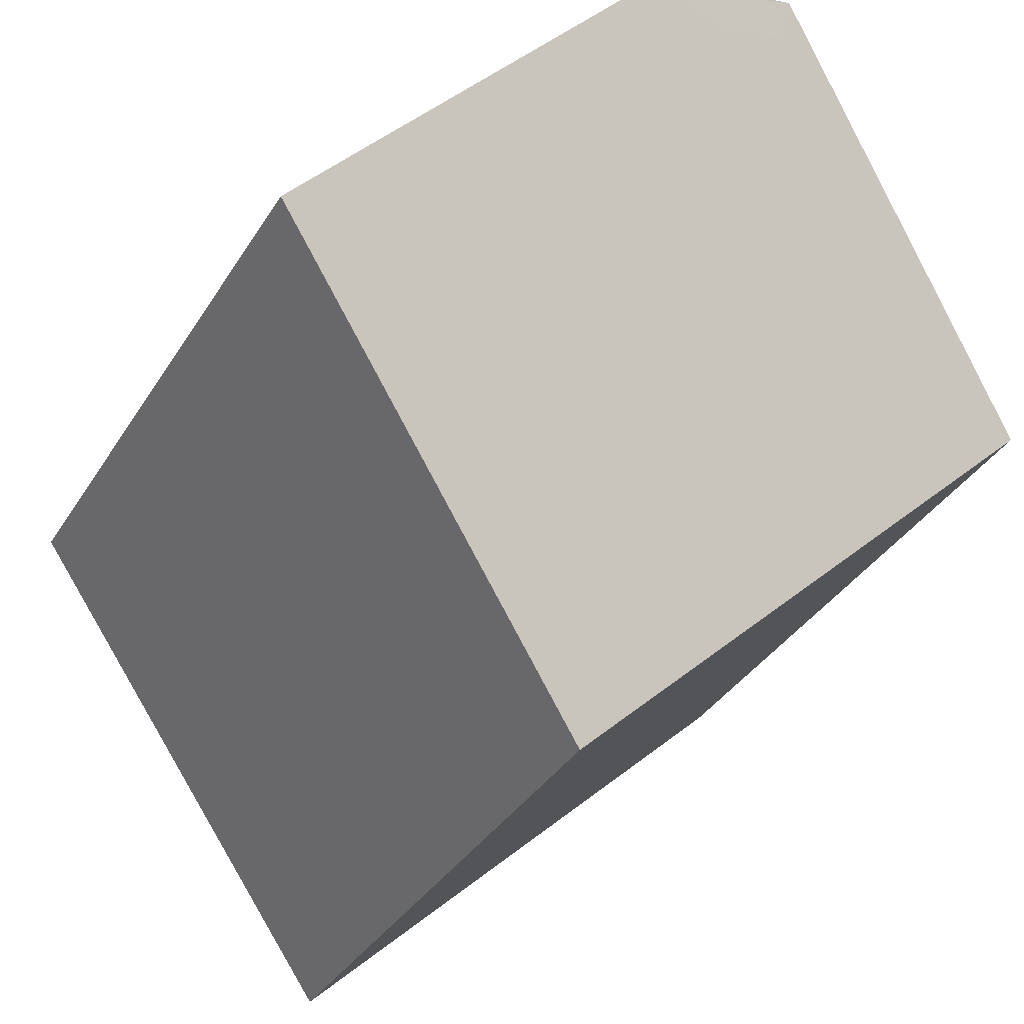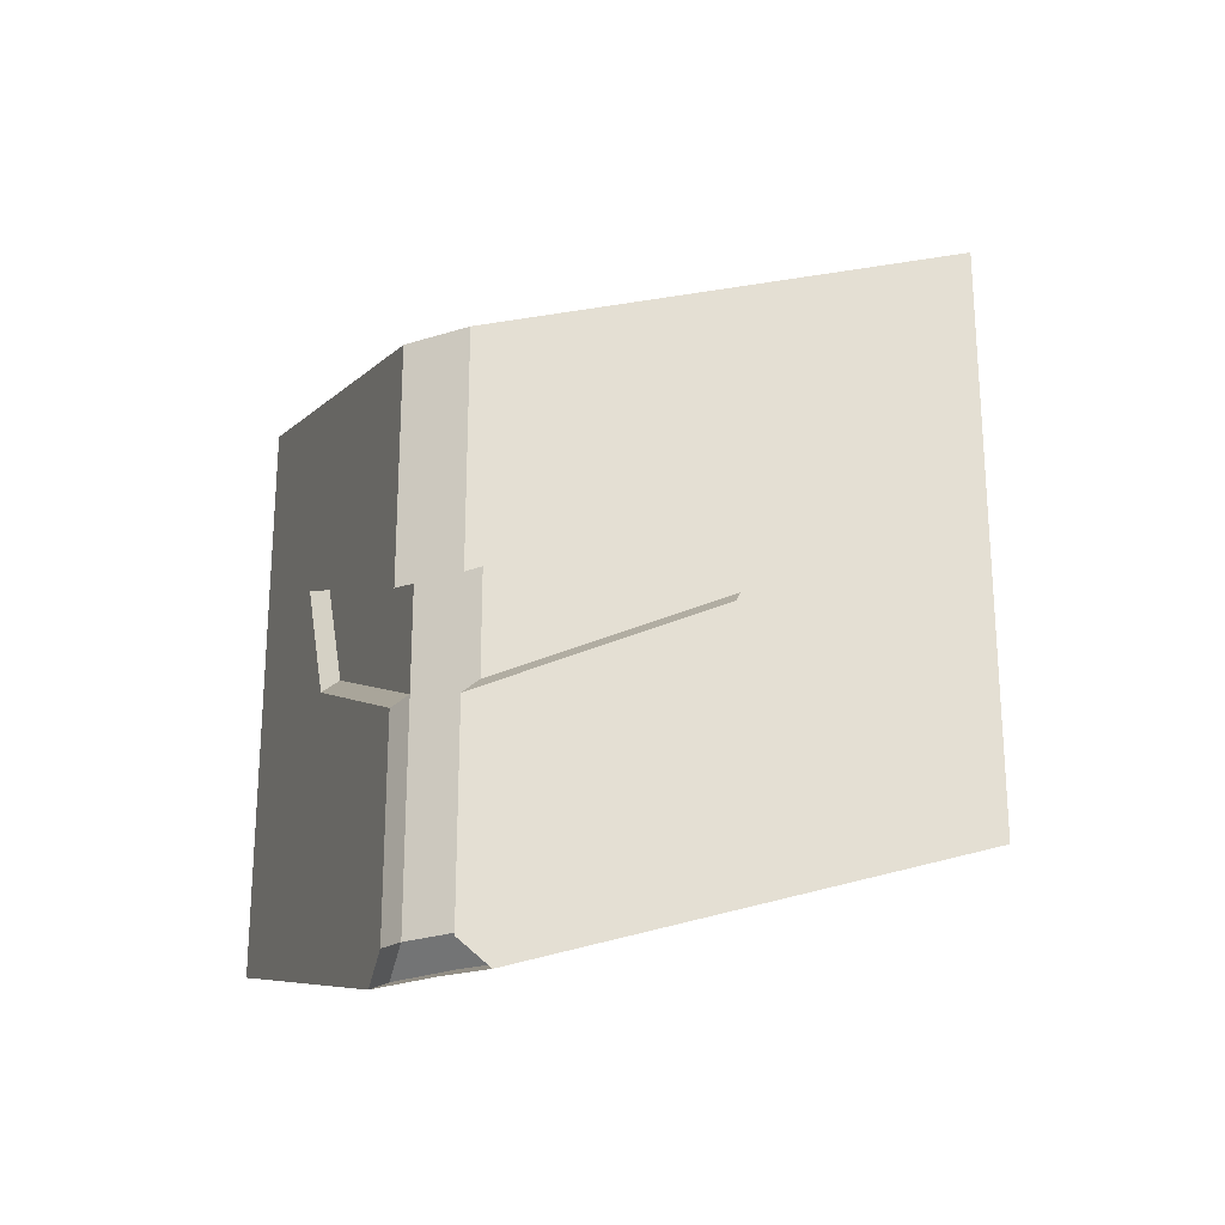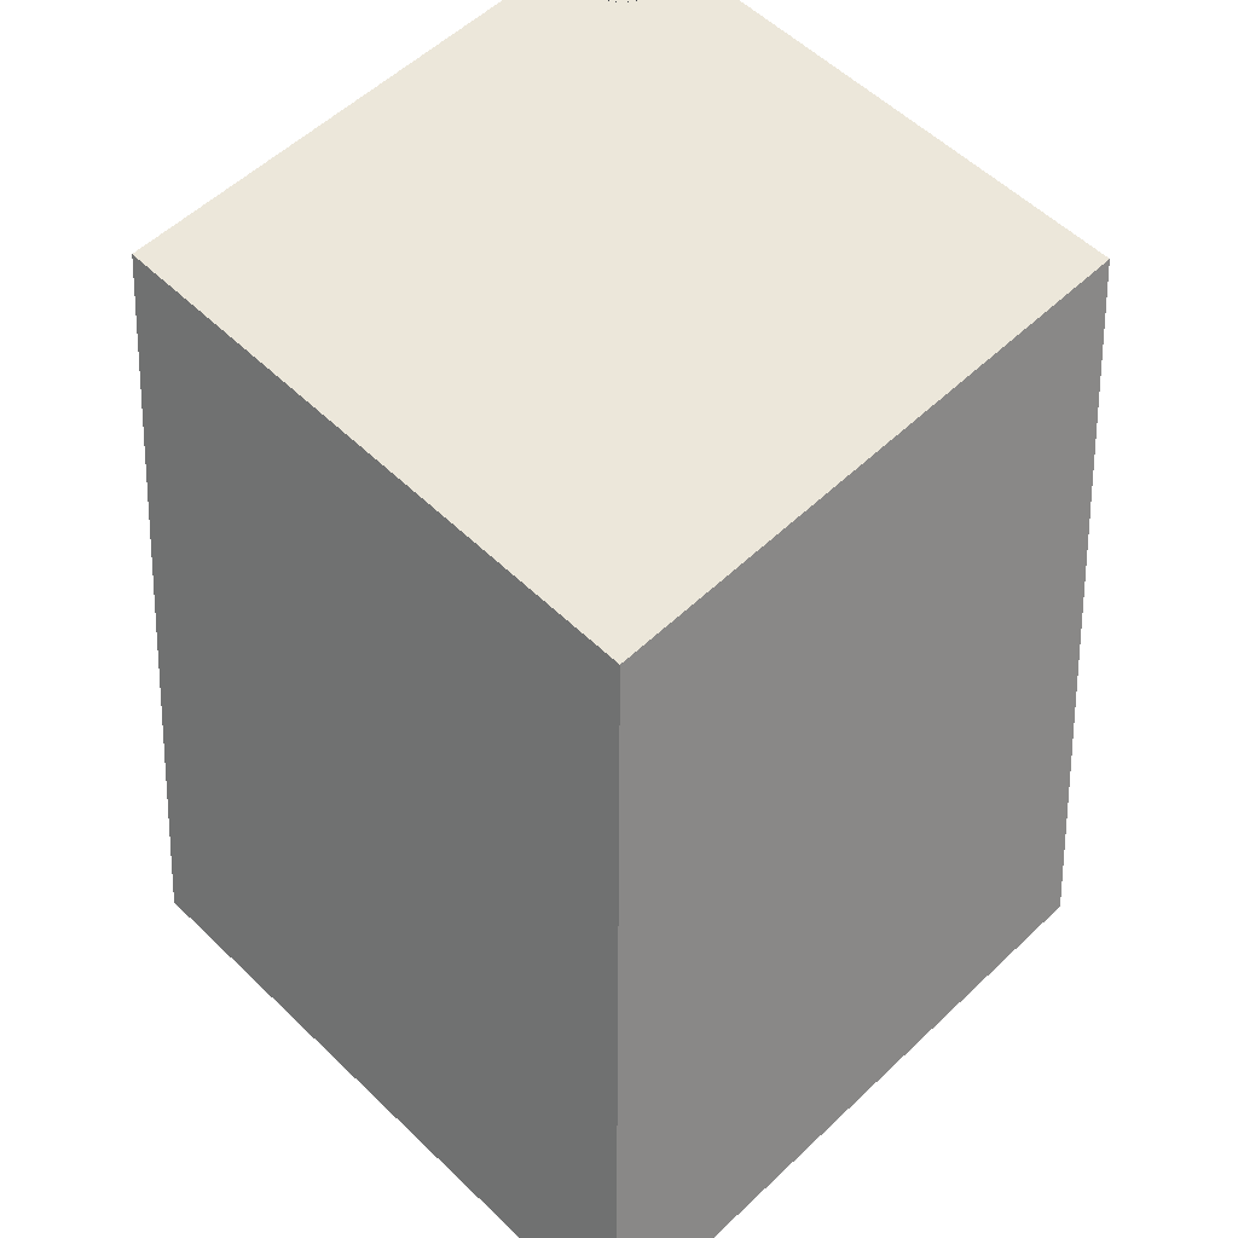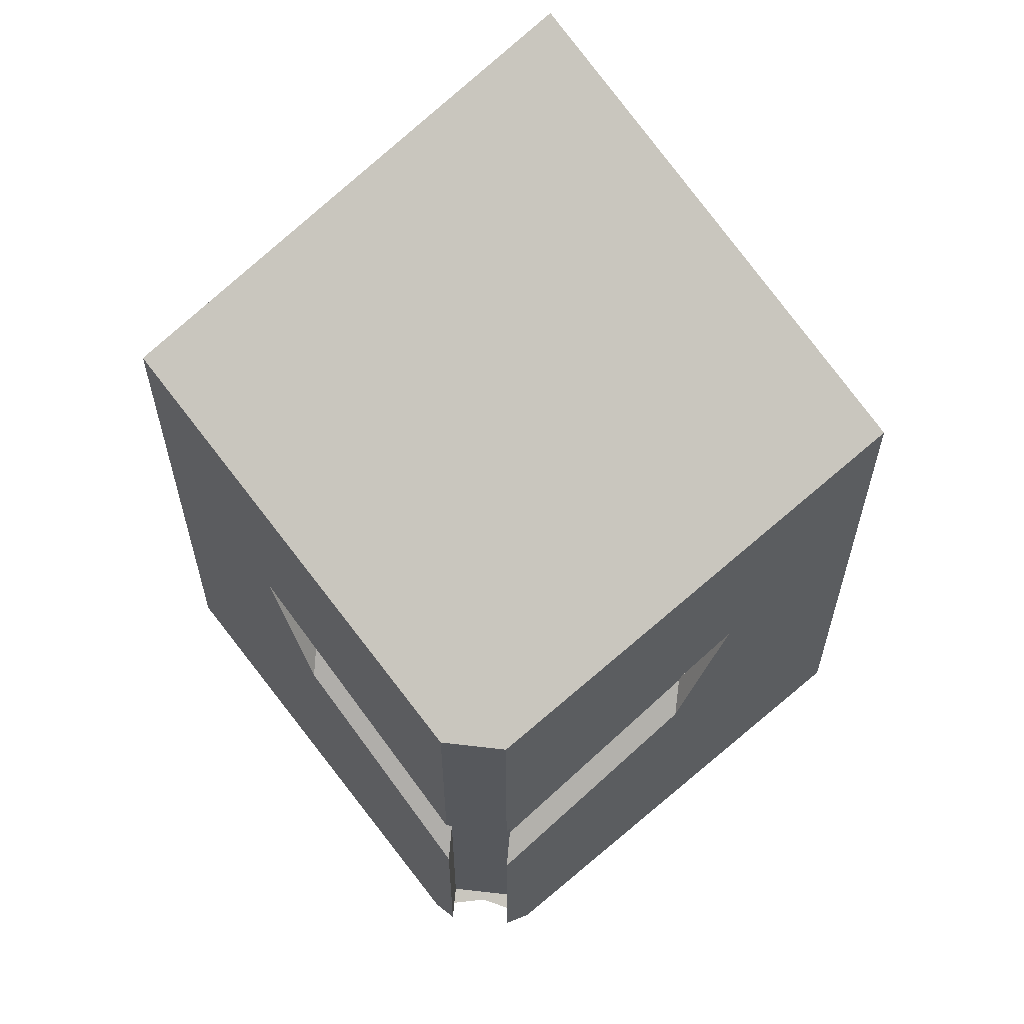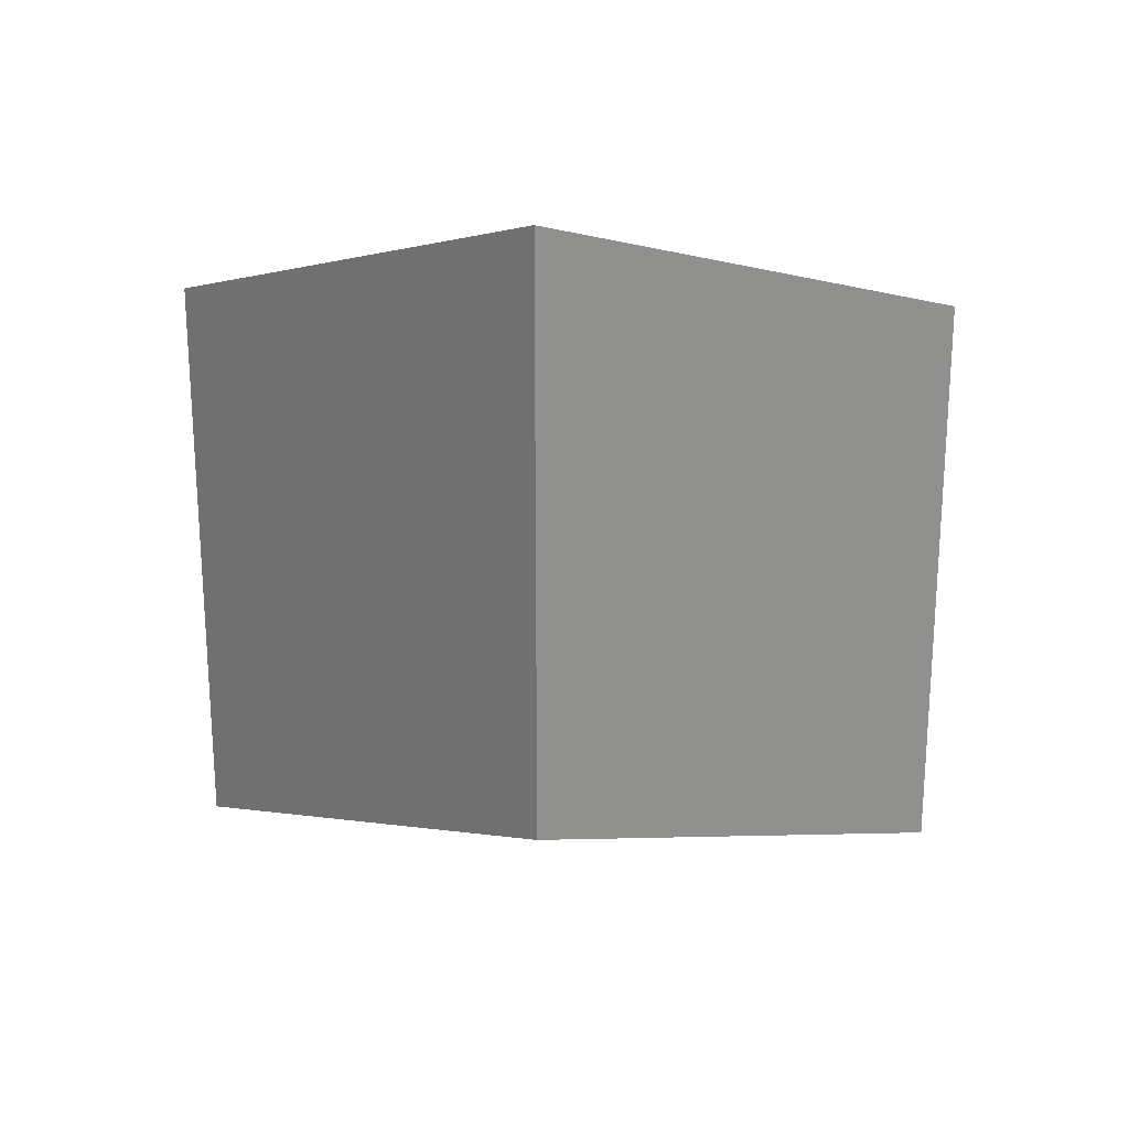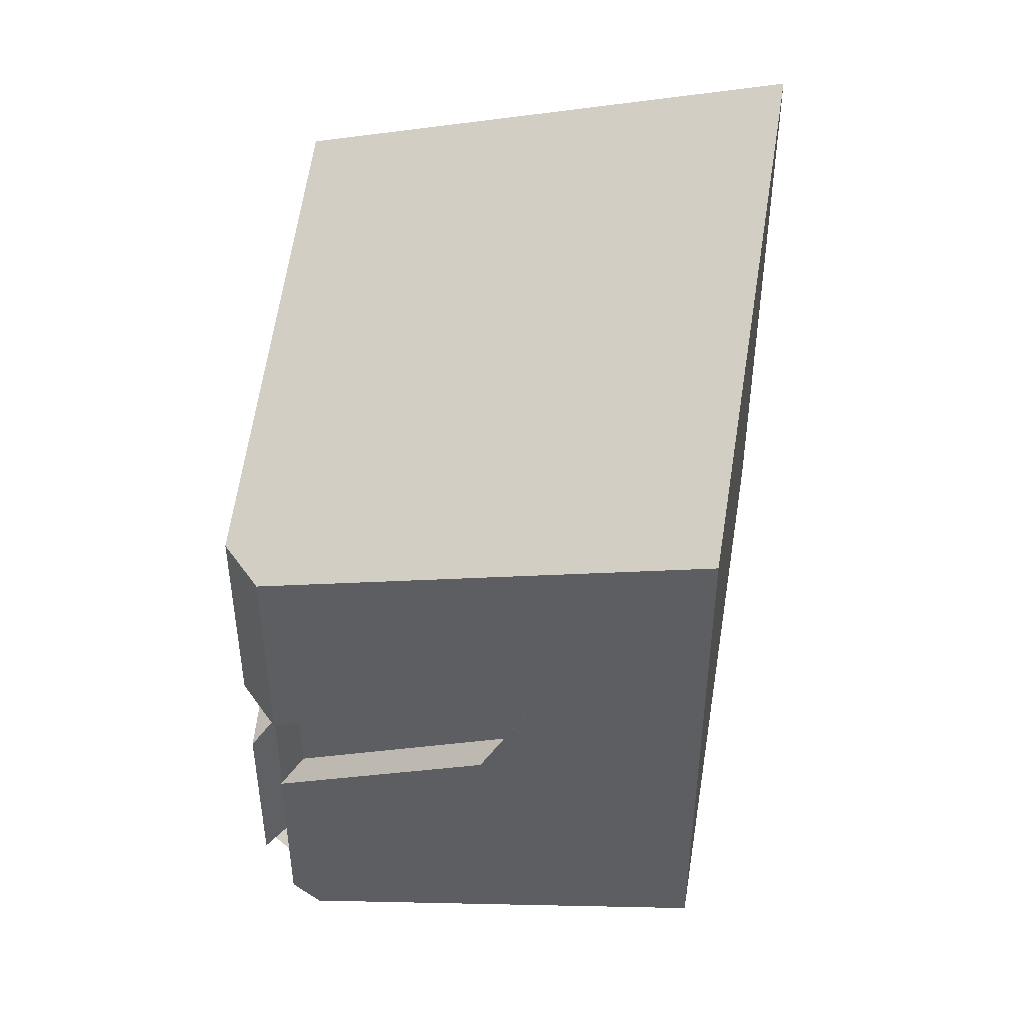
<metadata>
{"format":"obj","ext":"obj","renderer":"f3d","projection":"perspective","resolution":1024,"background":"white","views":[{"elev":-35.0,"azim":-27.3,"up":"+Z"},{"elev":-26.2,"azim":26.9,"up":"+Y"},{"elev":-63.7,"azim":-0.3,"up":"+Z"},{"elev":61.8,"azim":6.7,"up":"+Y"},{"elev":23.9,"azim":-175.7,"up":"+Y"},{"elev":47.8,"azim":56.8,"up":"+Y"}]}
</metadata>
<code>
g head
v -9.621e-08 0.1564 -0.4645
v -9.621e-08 0.9246 -0.4645
v -0.497 -0.07469 -0.004905
v -0.497 0.6936 -0.004905
v -0.497 0.2574 -0.004905
v 0.04372 0.4828 0.4143
v 0.3308 0.3536 0.1488
v 0.04372 0.173 0.4143
v 0.497 0.6936 -0.004906
v 0.497 0.2574 -0.004906
v 0.497 -0.07469 -0.004906
v 0.2699 0.18 0.2051
v 0.07331 -0.2717 0.3869
v 0.04372 -0.2402 0.4143
v 0.04372 0.02983 0.4143
v 0.497 -0.07469 -0.004906
v 6.8e-08 -0.2641 0.3719
v 0.07331 -0.2717 0.3869
v -9.621e-08 0.1564 -0.4645
v -0.497 -0.07469 -0.004905
v -0.07331 -0.2717 0.3869
v -9.621e-08 0.9246 -0.4645
v 0.497 0.2574 -0.004906
v 0.497 0.6936 -0.004906
v 0.497 -0.07469 -0.004906
v -9.621e-08 0.1564 -0.4645
v -9.621e-08 0.9246 -0.4645
v 0.497 0.6936 -0.004906
v -0.497 0.6936 -0.004905
v 0.04372 0.4828 0.4143
v -0.04372 0.4828 0.4143
v -0.04372 -0.2402 0.4143
v -0.2699 0.18 0.2051
v -0.04372 0.02983 0.4143
v -0.07331 -0.2717 0.3869
v -0.497 -0.07469 -0.004905
v -0.3308 0.3536 0.1488
v -0.497 0.2574 -0.004905
v -0.497 0.6936 -0.004905
v -0.04372 0.4828 0.4143
v -0.04372 0.173 0.4143
v 0.04372 0.173 0.4143
v 0.04372 0.2057 0.3738
v -0.04372 0.2057 0.3738
v -0.04372 0.173 0.4143
v -0.04372 0.173 0.4143
v -0.04372 0.2057 0.3738
v -0.3308 0.3862 0.1083
v -0.3308 0.3536 0.1488
v 0.3308 0.3536 0.1488
v 0.3308 0.3862 0.1083
v 0.04372 0.2057 0.3738
v 0.04372 0.173 0.4143
v -0.2699 0.18 0.2051
v -0.2699 0.2127 0.1646
v -0.04372 0.06247 0.3738
v -0.04372 0.02983 0.4143
v -0.04372 0.4828 0.4143
v 0.04372 0.4828 0.4143
v 0.04372 0.173 0.4143
v -0.04372 0.173 0.4143
v 0.04372 0.02983 0.4143
v 0.04372 0.06247 0.3738
v 0.2699 0.2127 0.1646
v 0.2699 0.18 0.2051
v 0.04372 -0.2402 0.4143
v 0.04372 -0.2204 0.3738
v 0.04372 0.06247 0.3738
v 0.04372 0.02983 0.4143
v -0.04372 0.02983 0.4143
v -0.04372 0.06247 0.3738
v -0.04372 -0.2204 0.3738
v -0.04372 -0.2402 0.4143
v 6.8e-08 -0.2641 0.3719
v 0.07331 -0.2518 0.3464
v 0.07331 -0.2717 0.3869
v 6.814e-08 -0.2443 0.3314
v -0.07331 -0.2717 0.3869
v -0.07331 -0.2518 0.3464
v -0.04372 -0.2402 0.4143
v -0.04372 -0.2204 0.3738
v -0.07331 -0.2518 0.3464
v -0.07331 -0.2717 0.3869
v 0.07331 -0.2717 0.3869
v 0.07331 -0.2518 0.3464
v 0.04372 -0.2204 0.3738
v 0.04372 -0.2402 0.4143
v 0.2699 0.18 0.2051
v 0.2699 0.2127 0.1646
v 0.3308 0.3862 0.1083
v 0.3308 0.3536 0.1488
v -0.3308 0.3536 0.1488
v -0.3308 0.3862 0.1083
v -0.2699 0.2127 0.1646
v -0.2699 0.18 0.2051
v 0.04372 0.2057 0.3738
v 0.3308 0.3862 0.1083
v 0.2699 0.2127 0.1646
v 0.04372 0.06247 0.3738
v -0.04372 0.06247 0.3738
v -0.2699 0.2127 0.1646
v -0.3308 0.3862 0.1083
v -0.04372 0.2057 0.3738
v 0.04372 -0.2204 0.3738
v 0.07331 -0.2518 0.3464
v 6.814e-08 -0.2443 0.3314
v -0.04372 -0.2204 0.3738
v -0.07331 -0.2518 0.3464
v -0.04372 0.06247 0.3738
v 0.04372 -0.2204 0.3738
v -0.04372 -0.2204 0.3738
v 0.04372 0.06247 0.3738
v -0.04372 0.2057 0.3738
v 0.04372 0.2057 0.3738
g head_0
f 3 2 1
f 4 2 3
f 5 4 3
f 8 7 6
f 7 9 6
f 10 9 7
f 11 10 7
f 7 12 11
f 12 13 11
f 12 14 13
f 14 12 15
f 18 17 16
f 17 19 16
f 20 19 17
f 21 20 17
f 24 23 22
f 23 25 22
f 22 25 26
f 29 28 27
f 30 28 29
f 31 30 29
f 34 33 32
f 35 32 33
f 33 36 35
f 33 37 36
f 37 38 36
f 37 39 38
f 40 39 37
f 41 40 37
f 44 43 42
f 45 44 42
f 48 47 46
f 49 48 46
f 52 51 50
f 53 52 50
f 56 55 54
f 57 56 54
f 60 59 58
f 61 60 58
f 64 63 62
f 65 64 62
f 68 67 66
f 69 68 66
f 72 71 70
f 73 72 70
f 76 75 74
f 75 77 74
f 74 77 78
f 77 79 78
f 82 81 80
f 83 82 80
f 86 85 84
f 87 86 84
f 90 89 88
f 91 90 88
f 94 93 92
f 95 94 92
g head_1
f 98 97 96
f 99 98 96
f 102 101 100
f 103 102 100
f 106 105 104
f 104 107 106
f 107 108 106
f 111 110 109
f 110 112 109
f 109 112 113
f 112 114 113

</code>
